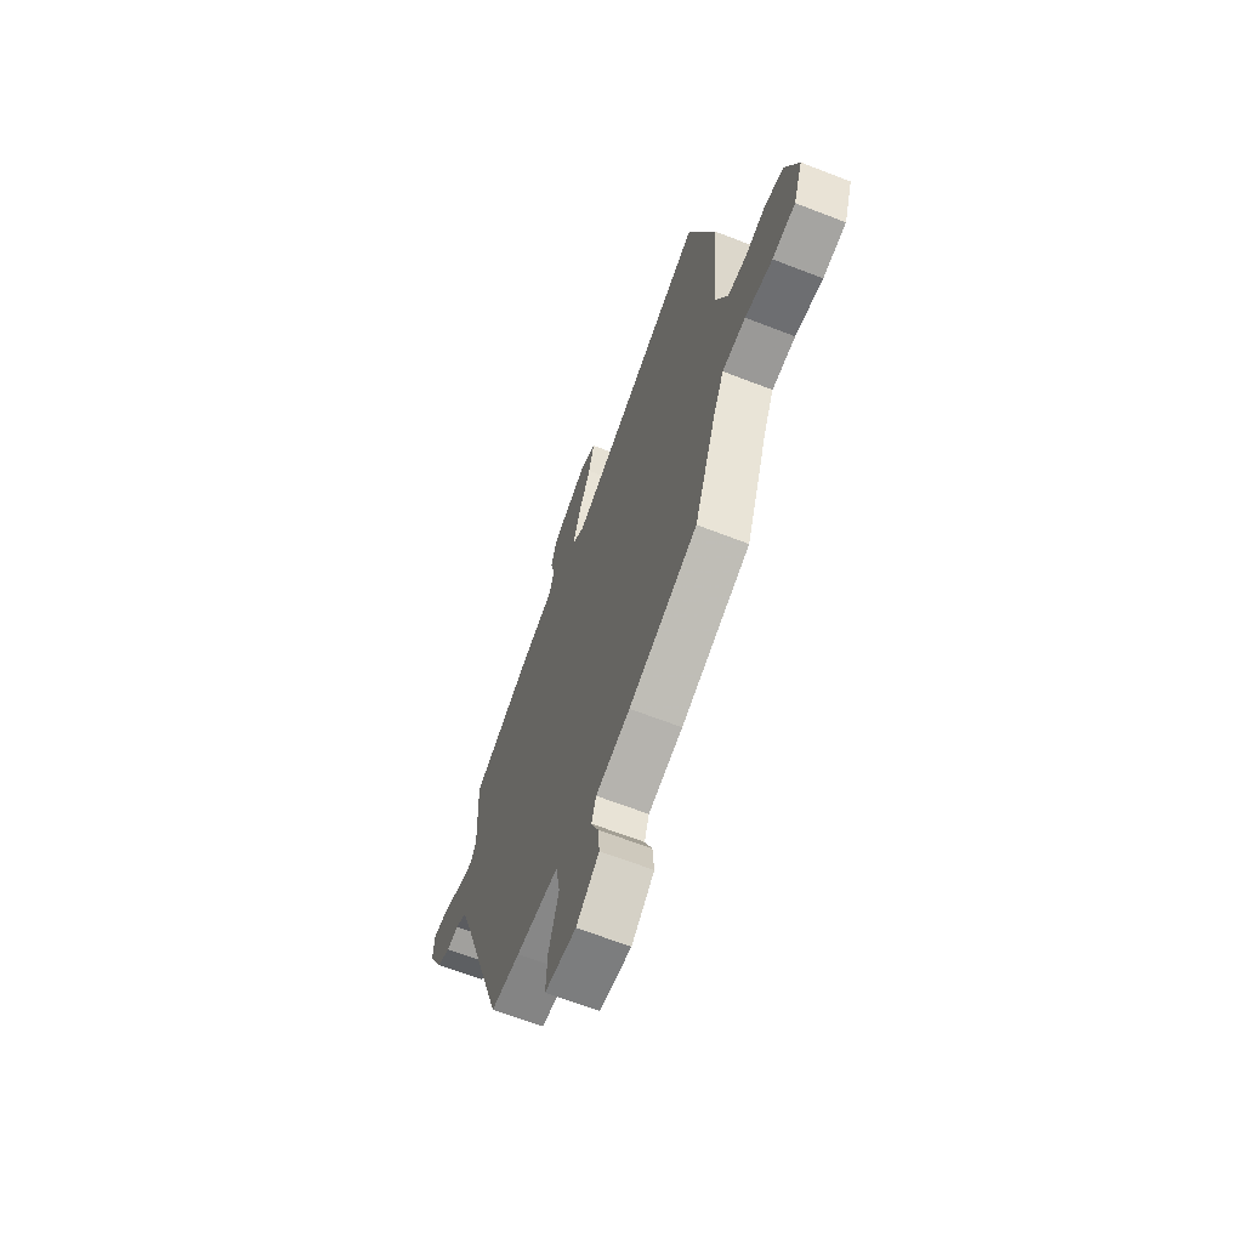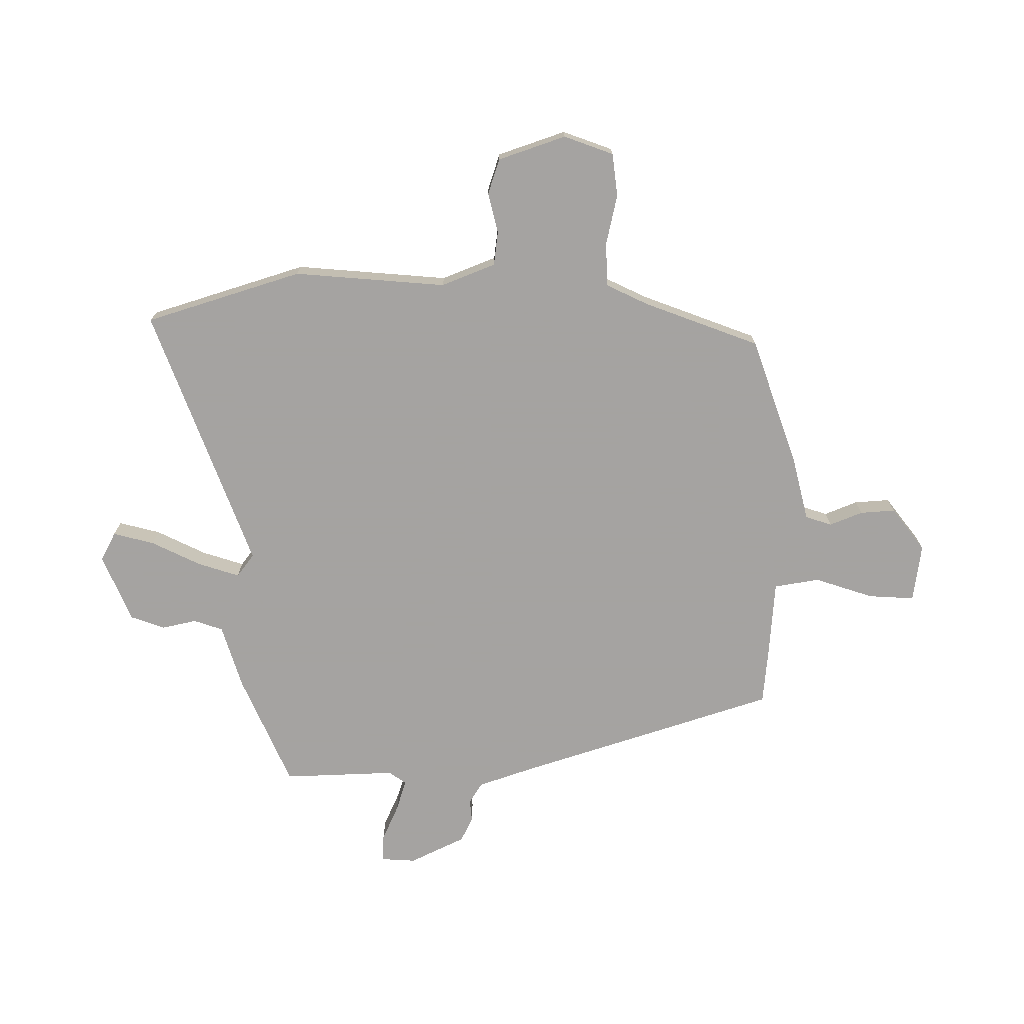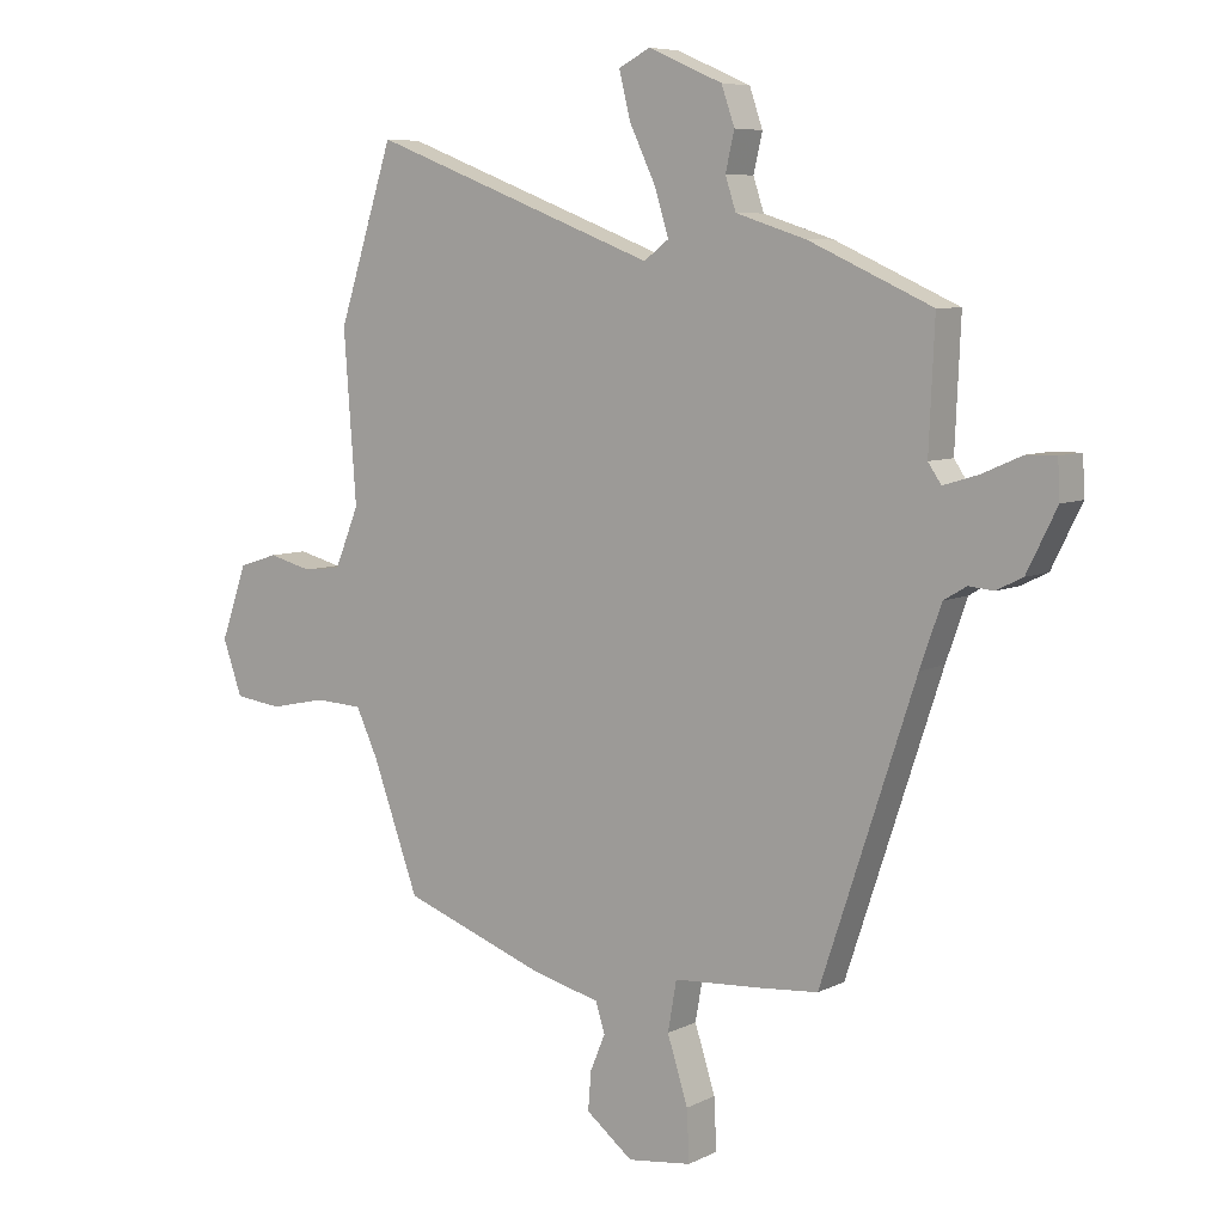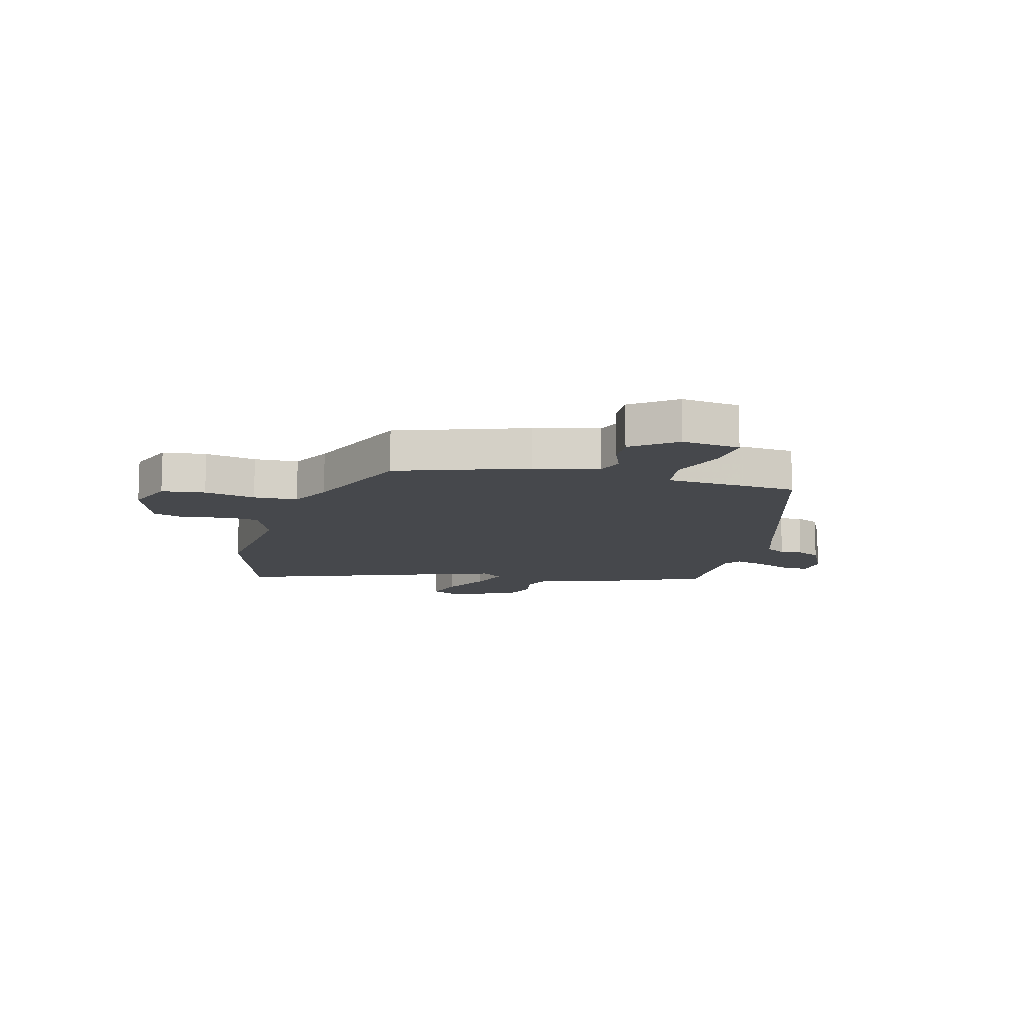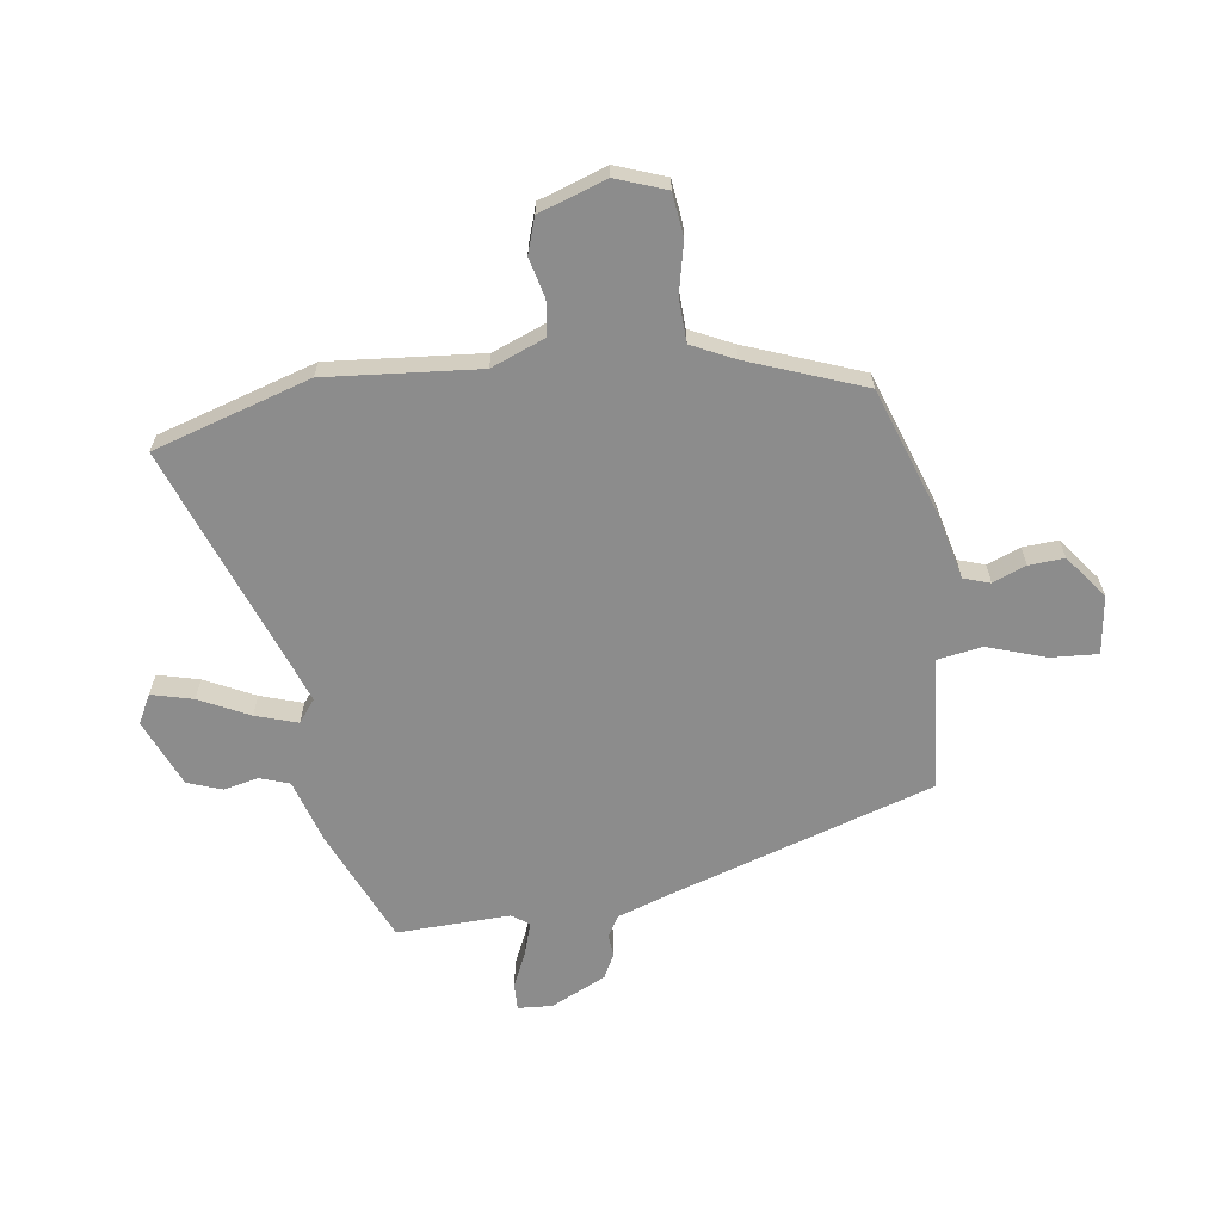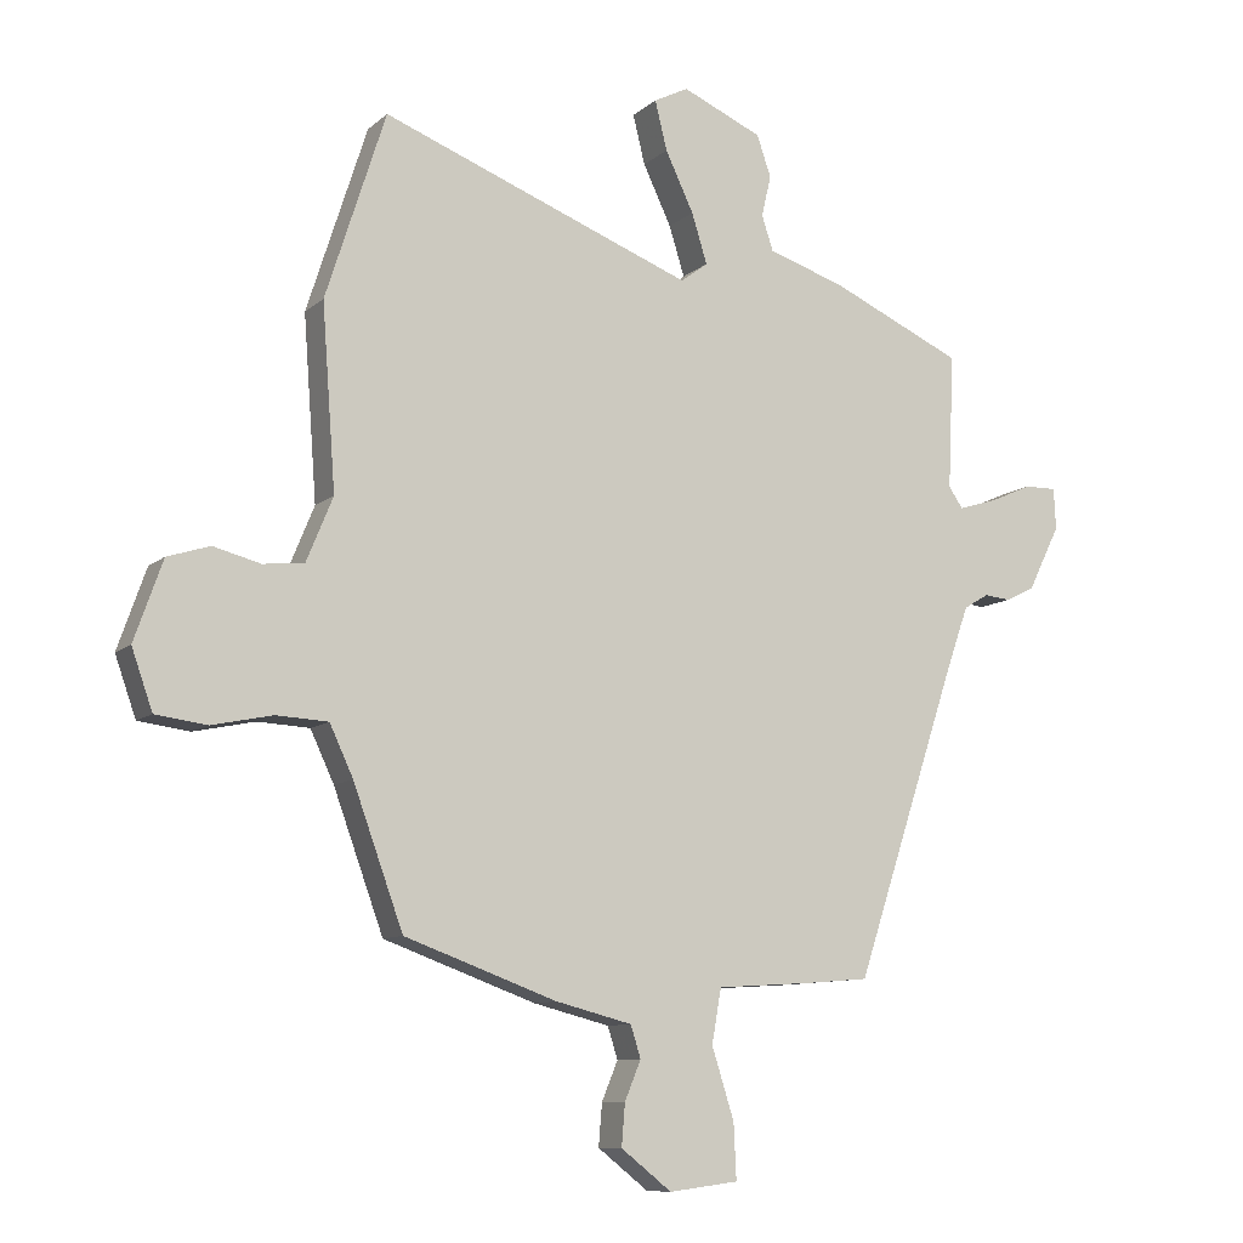
<metadata>
{"format":"obj","ext":"obj","renderer":"f3d","projection":"perspective","resolution":1024,"background":"white","views":[{"elev":-66.0,"azim":68.7,"up":"+Z"},{"elev":-73.1,"azim":89.7,"up":"+Y"},{"elev":7.1,"azim":-144.3,"up":"+Z"},{"elev":-11.3,"azim":164.2,"up":"+Y"},{"elev":-64.2,"azim":97.3,"up":"+Y"},{"elev":-9.7,"azim":153.0,"up":"+Z"}]}
</metadata>
<code>
v 0.447 0.07 0.665
v 0.536 0.07 0.389
v 0.516 0.07 0.119
v 0.555 0.07 0.024
v 0.616 0.07 0.017
v 0.686 0.07 0.035
v 0.749 0.07 0.015
v 0.791 0.07 -0.104
v 0.76 0.07 -0.192
v 0.684 0.07 -0.202
v 0.594 0.07 -0.183
v 0.517 0.07 -0.187
v 0.482 0.07 -0.262
v 0.408 0.07 -0.466
v 0.182 0.07 -0.548
v 0.069 0.07 -0.577
v 0.054 0.07 -0.624
v 0.078 0.07 -0.682
v 0.083 0.07 -0.744
v 0.008 0.07 -0.803
v -0.095 0.07 -0.79
v -0.091 0.07 -0.708
v -0.058 0.07 -0.604
v -0.072 0.07 -0.524
v -0.212 0.07 -0.515
v -0.307 0.07 -0.507
v -0.459 0.07 -0.049
v -0.493 0.07 0.047
v -0.53 0.07 0.069
v -0.569 0.07 0.065
v -0.612 0.07 0.086
v -0.66 0.07 0.183
v -0.657 0.07 0.244
v -0.609 0.07 0.243
v -0.545 0.07 0.215
v -0.489 0.07 0.198
v -0.468 0.07 0.229
v -0.477 0.07 0.428
v -0.279 0.07 0.517
v -0.166 0.07 0.553
v -0.149 0.07 0.605
v -0.163 0.07 0.666
v -0.142 0.07 0.727
v -0.023 0.07 0.779
v 0.028 0.07 0.753
v 0.01 0.07 0.68
v -0.032 0.07 0.592
v -0.055 0.07 0.518
v -0.015 0.07 0.488
v 0.447 0 0.665
v 0.536 0 0.389
v 0.516 0 0.119
v 0.555 0 0.024
v 0.616 0 0.017
v 0.686 0 0.035
v 0.749 0 0.015
v 0.791 0 -0.104
v 0.76 0 -0.192
v 0.684 0 -0.202
v 0.594 0 -0.183
v 0.517 0 -0.187
v 0.482 0 -0.262
v 0.408 0 -0.466
v 0.182 0 -0.548
v 0.069 0 -0.577
v 0.054 0 -0.624
v 0.078 0 -0.682
v 0.083 0 -0.744
v 0.008 0 -0.803
v -0.095 0 -0.79
v -0.091 0 -0.708
v -0.058 0 -0.604
v -0.072 0 -0.524
v -0.212 0 -0.515
v -0.307 0 -0.507
v -0.459 0 -0.049
v -0.493 0 0.047
v -0.53 0 0.069
v -0.569 0 0.065
v -0.612 0 0.086
v -0.66 0 0.183
v -0.657 0 0.244
v -0.609 0 0.243
v -0.545 0 0.215
v -0.489 0 0.198
v -0.468 0 0.229
v -0.477 0 0.428
v -0.279 0 0.517
v -0.166 0 0.553
v -0.149 0 0.605
v -0.163 0 0.666
v -0.142 0 0.727
v -0.023 0 0.779
v 0.028 0 0.753
v 0.01 0 0.68
v -0.032 0 0.592
v -0.055 0 0.518
v -0.015 0 0.488
f 45 46 47
f 44 45 47
f 43 44 47
f 42 43 47
f 41 42 47
f 40 41 47 48
f 40 48 49
f 39 40 49
f 38 39 49
f 37 38 49
f 33 34 35
f 32 33 35
f 31 32 35
f 30 31 35
f 29 30 35
f 28 29 35 36
f 1 2 3
f 49 1 3
f 37 49 3
f 36 37 3
f 28 36 3
f 27 28 3
f 21 22 23
f 20 21 23
f 19 20 23
f 18 19 23
f 17 18 23
f 16 17 23 24
f 15 16 24
f 14 15 24
f 13 14 24
f 27 3 4
f 26 27 4
f 25 26 4
f 24 25 4
f 13 24 4
f 12 13 4
f 9 10 11
f 8 9 11
f 7 8 11
f 6 7 11
f 5 6 11
f 4 5 11 12
f 96 95 94
f 96 94 93
f 96 93 92
f 96 92 91
f 96 91 90
f 97 96 90 89
f 98 97 89
f 98 89 88
f 98 88 87
f 98 87 86
f 84 83 82
f 84 82 81
f 84 81 80
f 84 80 79
f 84 79 78
f 85 84 78 77
f 52 51 50
f 52 50 98
f 52 98 86
f 52 86 85
f 52 85 77
f 52 77 76
f 72 71 70
f 72 70 69
f 72 69 68
f 72 68 67
f 72 67 66
f 73 72 66 65
f 73 65 64
f 73 64 63
f 73 63 62
f 53 52 76
f 53 76 75
f 53 75 74
f 53 74 73
f 53 73 62
f 53 62 61
f 60 59 58
f 60 58 57
f 60 57 56
f 60 56 55
f 60 55 54
f 61 60 54 53
f 1 50 51 2
f 2 51 52 3
f 3 52 53 4
f 4 53 54 5
f 5 54 55 6
f 6 55 56 7
f 7 56 57 8
f 8 57 58 9
f 9 58 59 10
f 10 59 60 11
f 11 60 61 12
f 12 61 62 13
f 13 62 63 14
f 14 63 64 15
f 15 64 65 16
f 16 65 66 17
f 17 66 67 18
f 18 67 68 19
f 19 68 69 20
f 20 69 70 21
f 21 70 71 22
f 22 71 72 23
f 23 72 73 24
f 24 73 74 25
f 25 74 75 26
f 26 75 76 27
f 27 76 77 28
f 28 77 78 29
f 29 78 79 30
f 30 79 80 31
f 31 80 81 32
f 32 81 82 33
f 33 82 83 34
f 34 83 84 35
f 35 84 85 36
f 36 85 86 37
f 37 86 87 38
f 38 87 88 39
f 39 88 89 40
f 40 89 90 41
f 41 90 91 42
f 42 91 92 43
f 43 92 93 44
f 44 93 94 45
f 45 94 95 46
f 46 95 96 47
f 47 96 97 48
f 48 97 98 49
f 49 98 50 1

</code>
